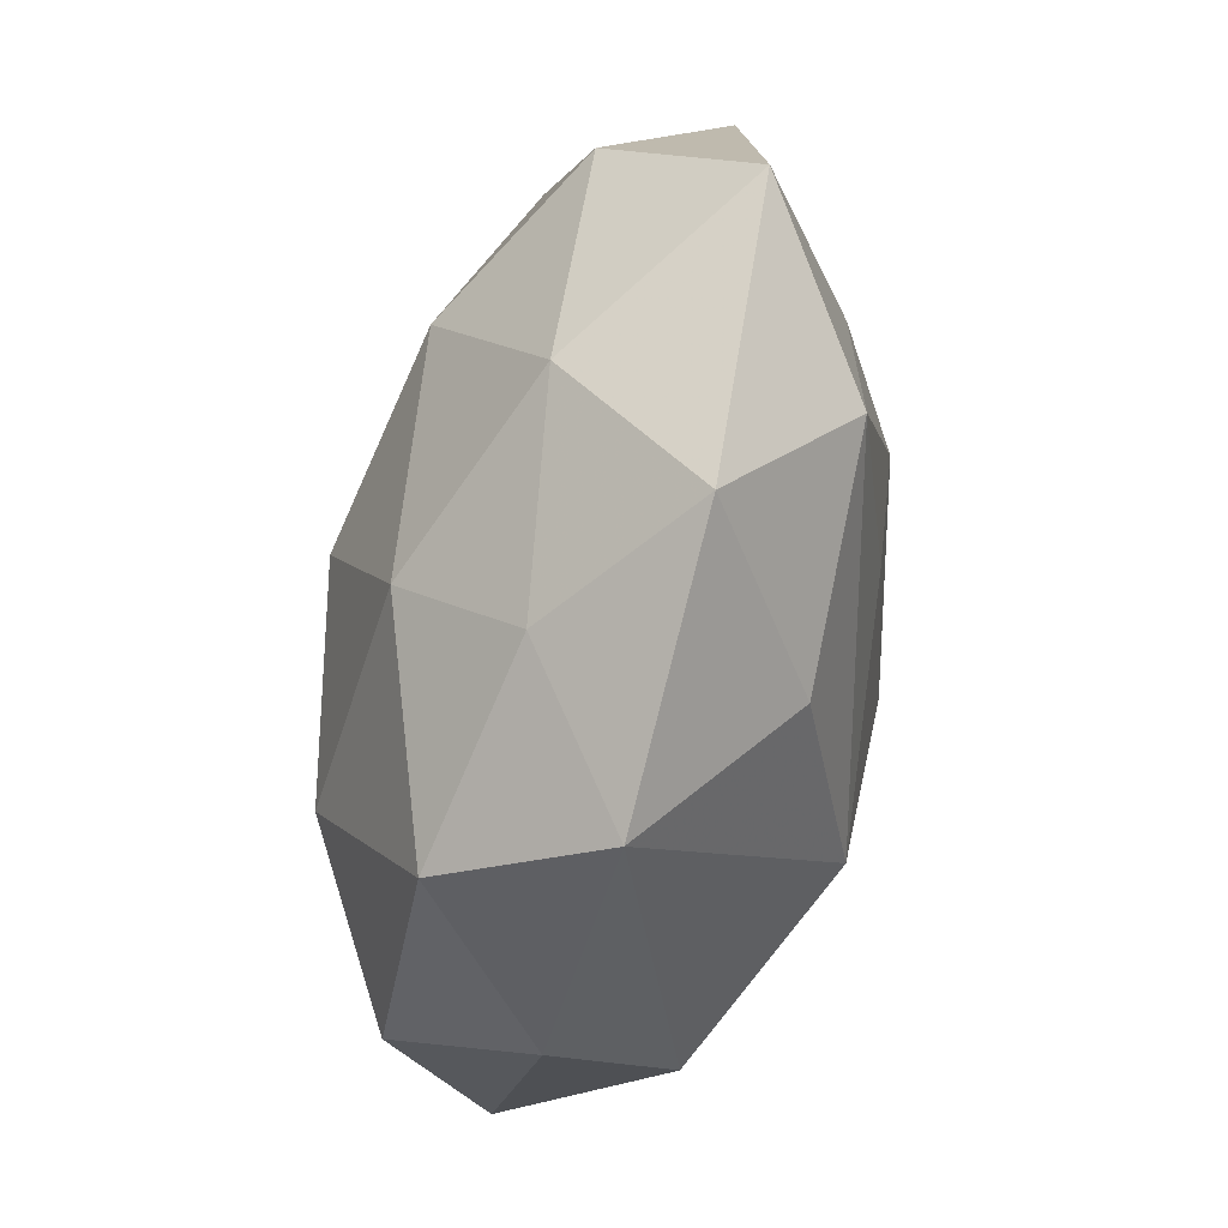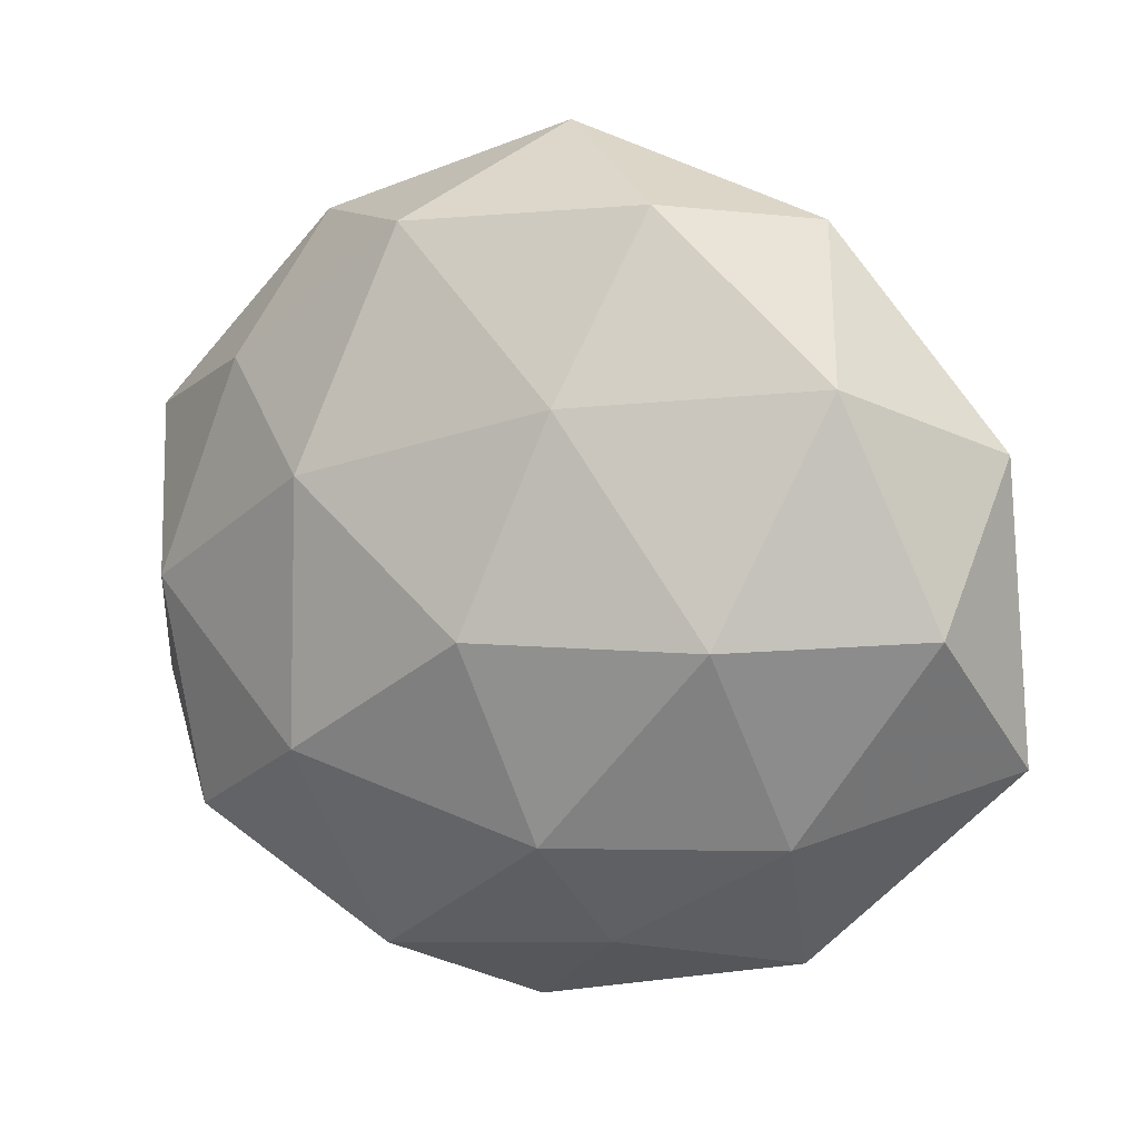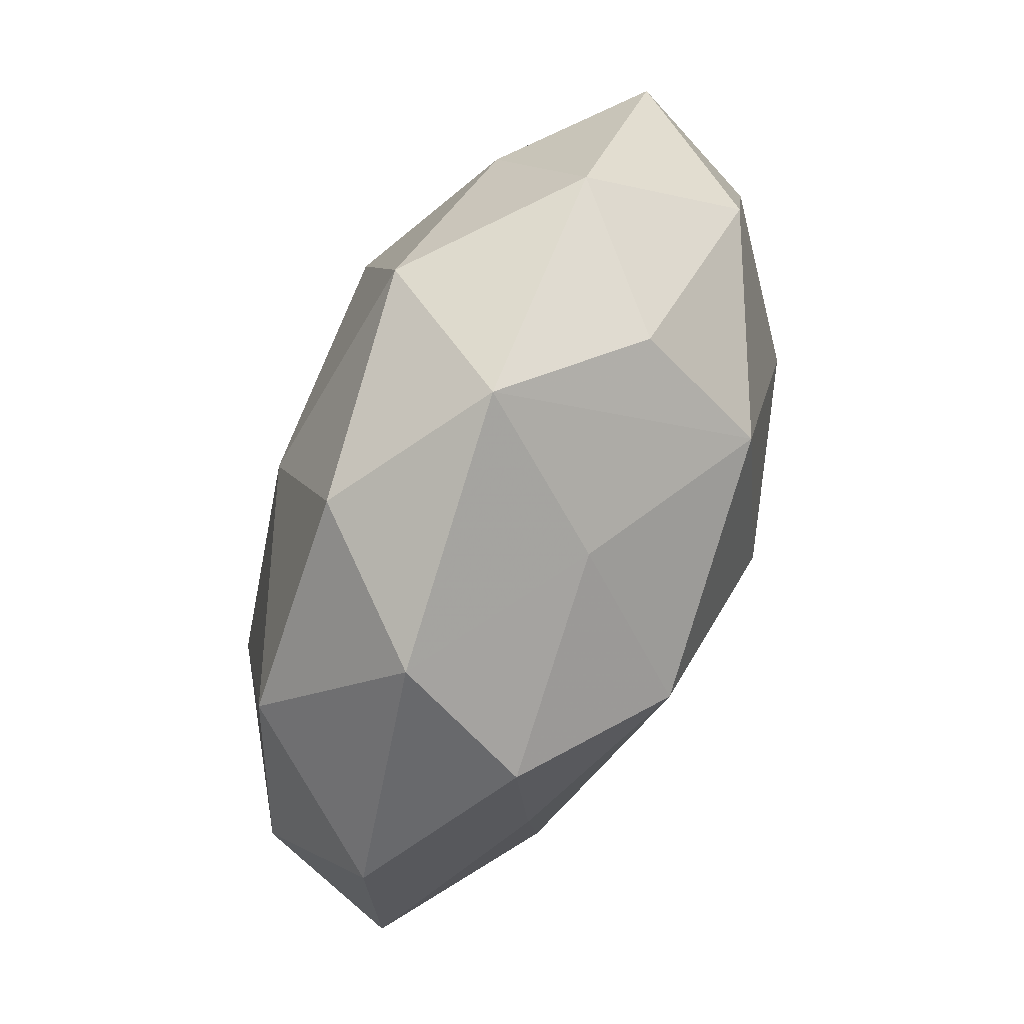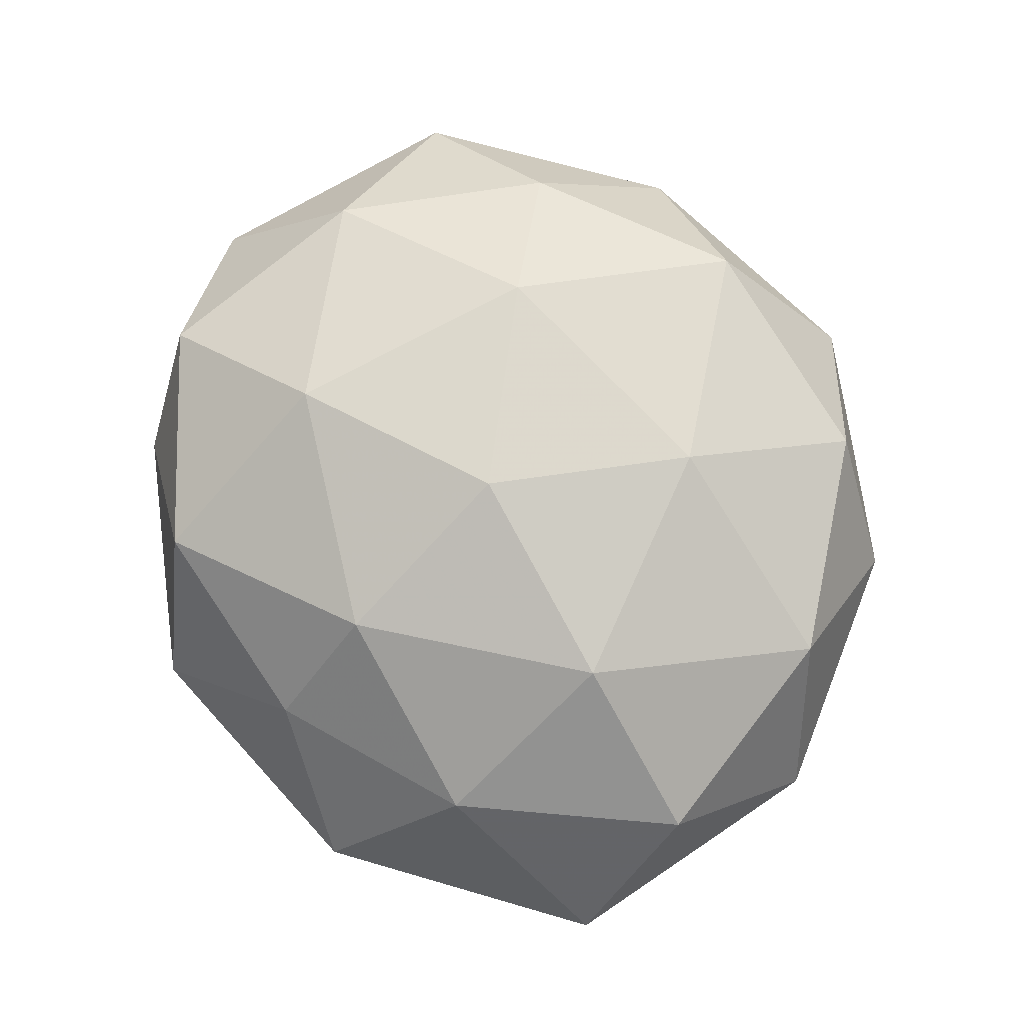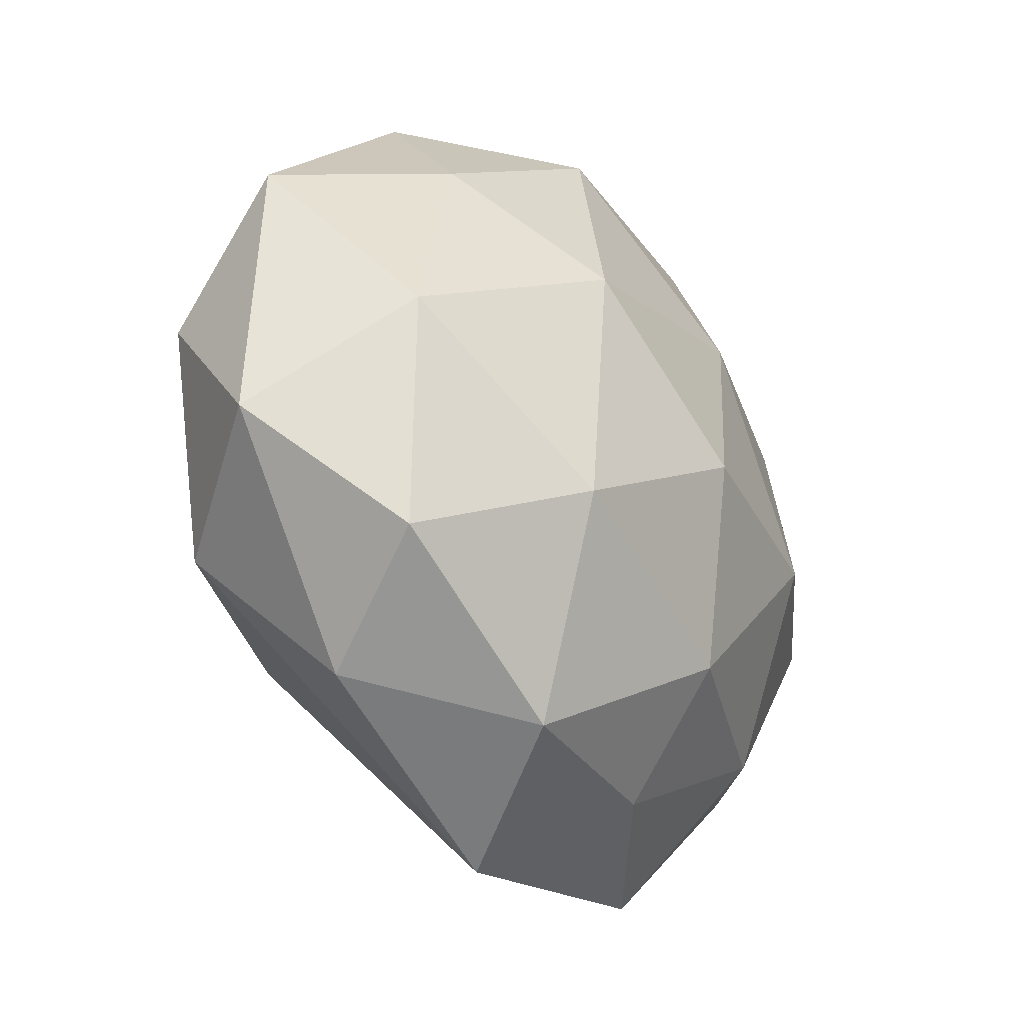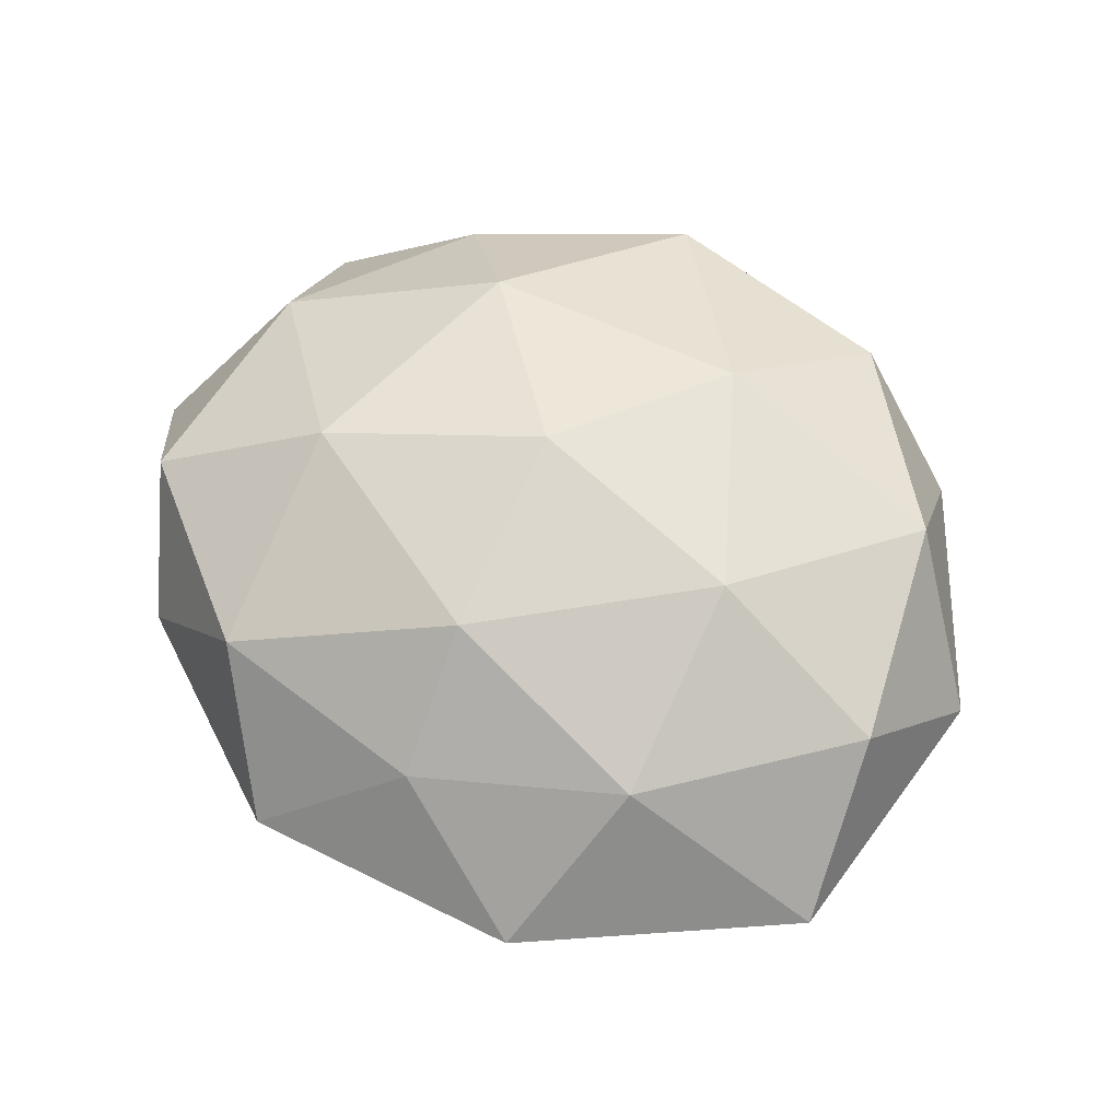
<metadata>
{"format":"obj","ext":"obj","renderer":"f3d","projection":"perspective","resolution":1024,"background":"white","views":[{"elev":-71.0,"azim":77.7,"up":"+Y"},{"elev":7.1,"azim":25.5,"up":"+Y"},{"elev":75.0,"azim":112.0,"up":"+Y"},{"elev":77.1,"azim":60.0,"up":"+Z"},{"elev":-32.6,"azim":-54.3,"up":"+Y"},{"elev":54.9,"azim":39.5,"up":"+Z"}]}
</metadata>
<code>
v -0.02377 -0.01347 -0.009896
v -0.03138 0.01081 0.001621
v -0.006139 0.01748 -0.01575
v -0.001835 -0.03126 -0.001392
v 0.01785 -0.002859 0.01509
v 0.007125 -0.02463 0.006169
v -0.002088 0.002393 -0.01892
v 0.01107 0.02507 0.009077
v -0.03182 -0.009046 0.0008729
v -0.007769 0.02526 -0.006948
v -0.02223 0.0173 -0.00882
v 0.02133 -0.01609 -0.01075
v -0.02571 -0.0007287 0.01101
v 0.009588 -0.006795 -0.01533
v -0.01121 0.007334 0.01674
v 0.0335 -0.012 -0.002301
v -0.01936 -0.02356 -0.0002728
v 0.001734 -0.00272 0.01845
v -0.01762 0.002455 -0.01512
v 0.001476 0.03097 0.0008621
v -0.006255 0.02404 0.01139
v 0.0241 0.01354 0.009647
v -0.02366 -0.01725 0.009109
v 0.02066 -0.01665 0.007818
v -0.007766 -0.01305 -0.01686
v 0.02286 0.0003557 -0.01044
v -0.02968 0.001893 -0.007607
v 0.02236 0.01625 -0.009265
v 0.01211 0.01118 -0.01697
v -0.02025 0.01471 0.009513
v 0.005385 -0.01664 0.0142
v -0.01728 0.02501 0.00151
v 0.01973 0.02414 -0.0002575
v 0.03064 -0.002302 0.007403
v -0.01216 -0.01122 0.01602
v 0.007075 0.01217 0.01561
v -0.008646 -0.02574 0.009212
v 0.03207 0.0089 -0.001425
v 0.005319 -0.02207 -0.01082
v 0.007112 0.02188 -0.008429
v 0.01801 -0.02694 -0.002154
f 31 35 37
f 27 9 2
f 8 22 33
f 33 22 38
f 37 35 23
f 23 17 37
f 9 17 23
f 6 31 37
f 18 31 5
f 35 31 18
f 18 15 35
f 24 41 16
f 5 31 24
f 24 6 41
f 31 6 24
f 11 27 2
f 2 32 11
f 19 11 3
f 27 11 19
f 1 17 9
f 9 27 1
f 1 19 25
f 27 19 1
f 25 39 4
f 4 1 25
f 17 1 4
f 4 39 41
f 37 17 4
f 4 6 37
f 41 6 4
f 34 22 5
f 34 24 16
f 5 24 34
f 16 38 34
f 38 22 34
f 8 33 20
f 3 29 7
f 25 19 7
f 7 19 3
f 16 41 12
f 41 39 12
f 12 39 25
f 8 20 21
f 21 20 32
f 2 9 13
f 9 23 13
f 13 23 35
f 35 15 13
f 3 11 10
f 10 20 3
f 10 11 32
f 32 20 10
f 40 20 33
f 40 29 3
f 3 20 40
f 16 12 26
f 26 12 29
f 25 7 14
f 14 12 25
f 14 7 29
f 29 12 14
f 15 18 36
f 36 21 15
f 8 21 36
f 36 22 8
f 5 22 36
f 36 18 5
f 15 21 30
f 2 13 30
f 30 13 15
f 30 32 2
f 30 21 32
f 28 40 33
f 29 40 28
f 28 33 38
f 28 26 29
f 28 38 16
f 16 26 28

</code>
